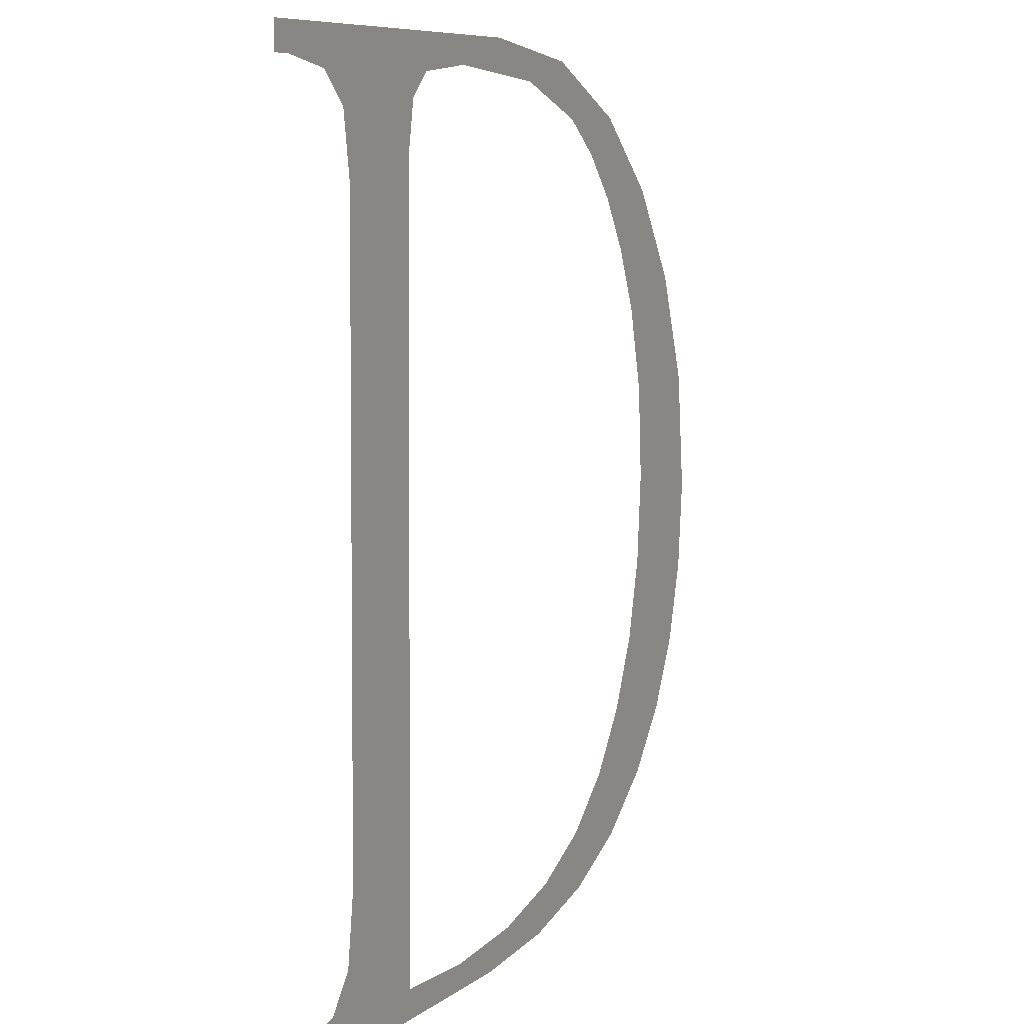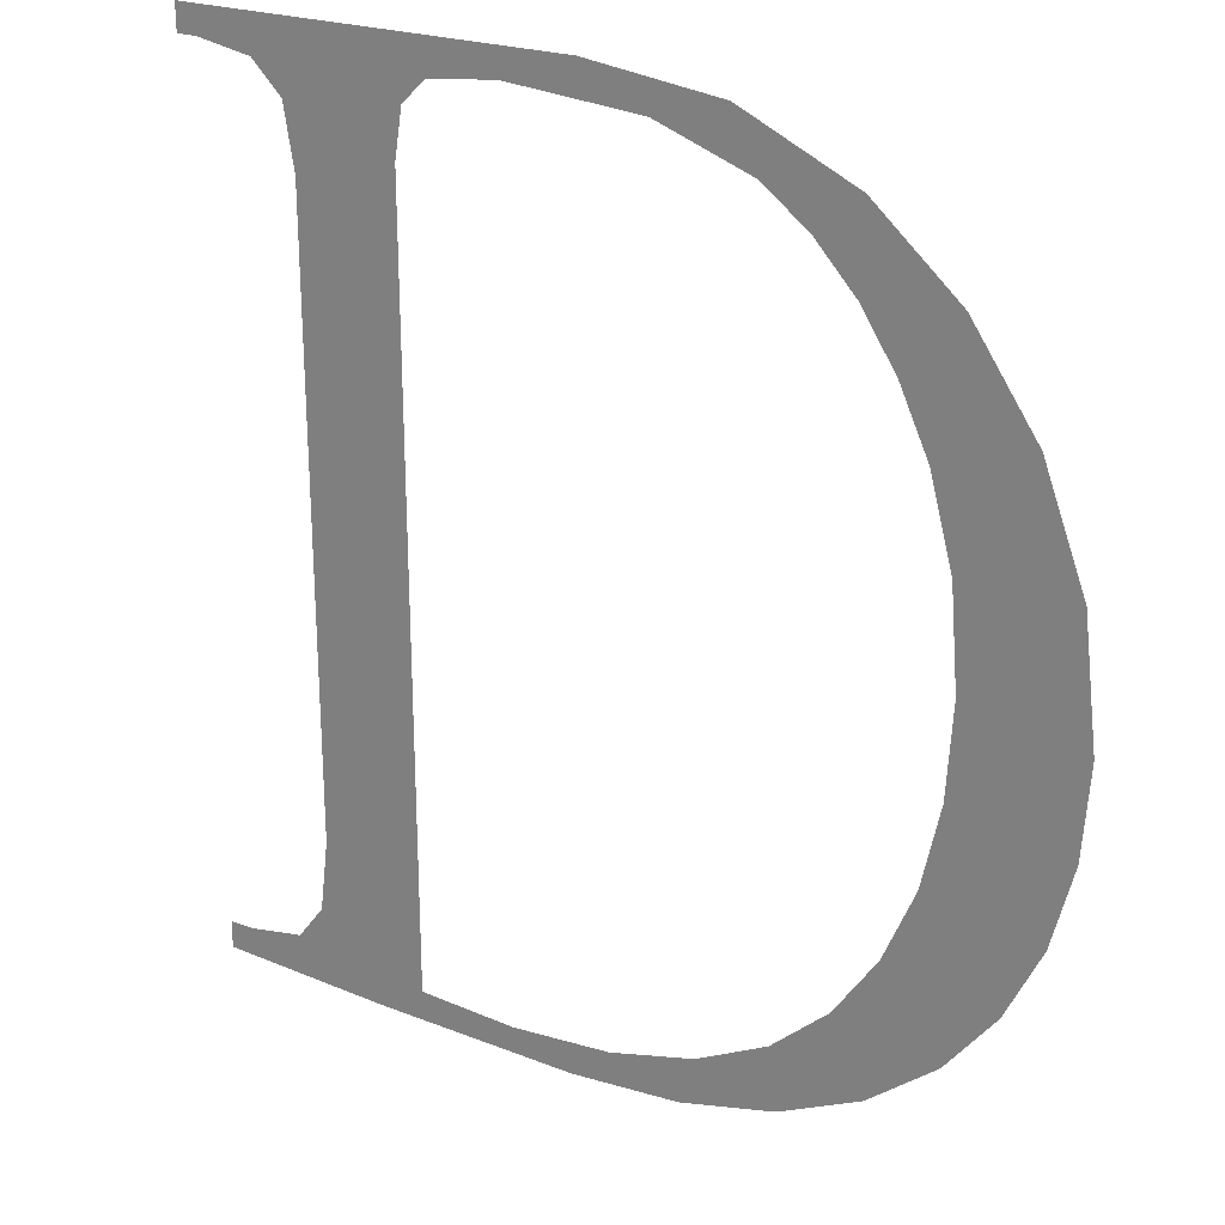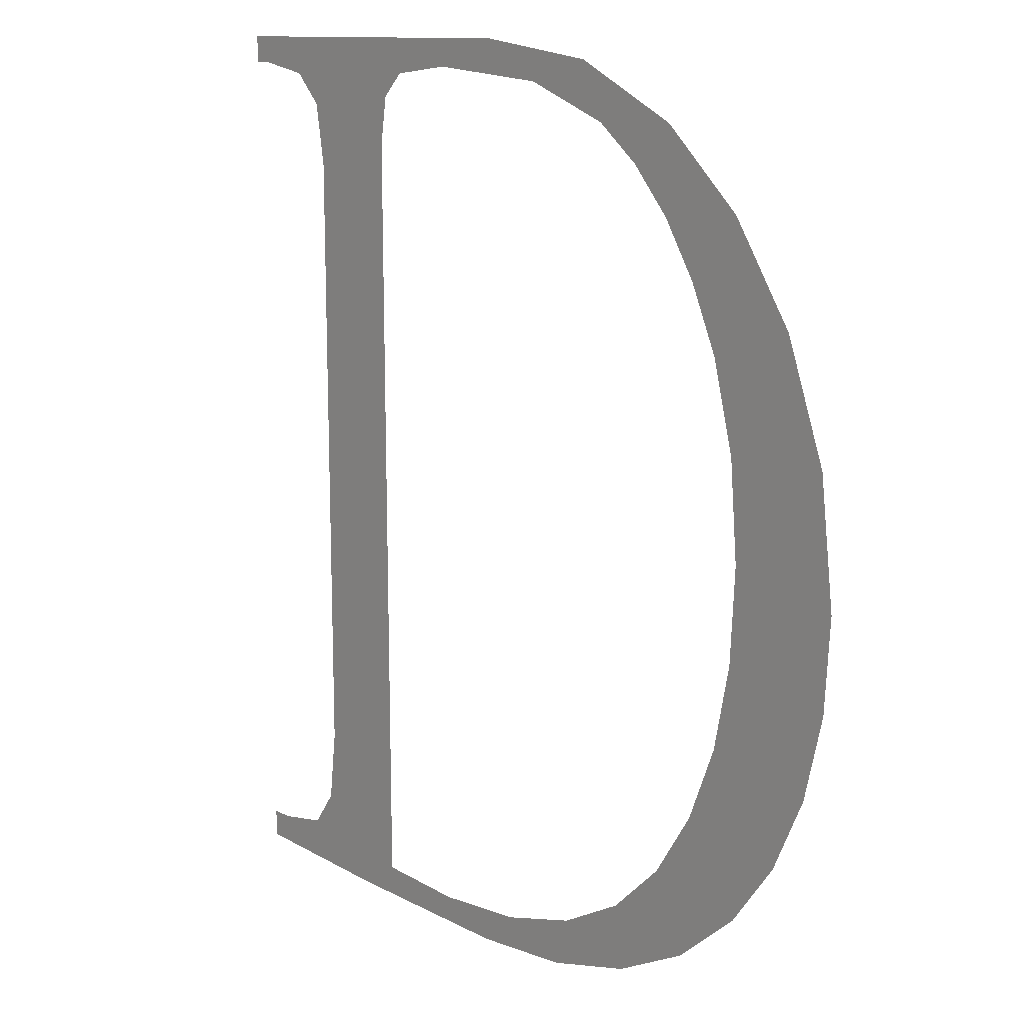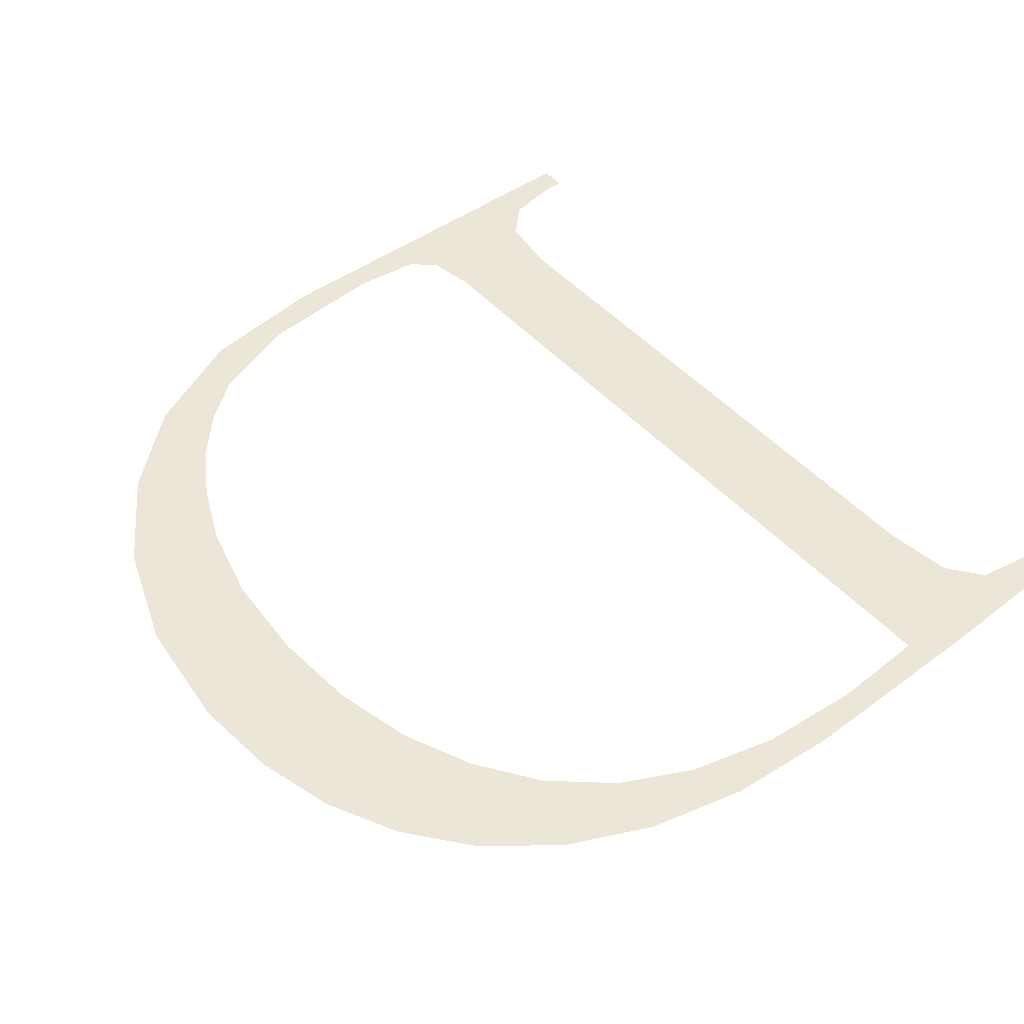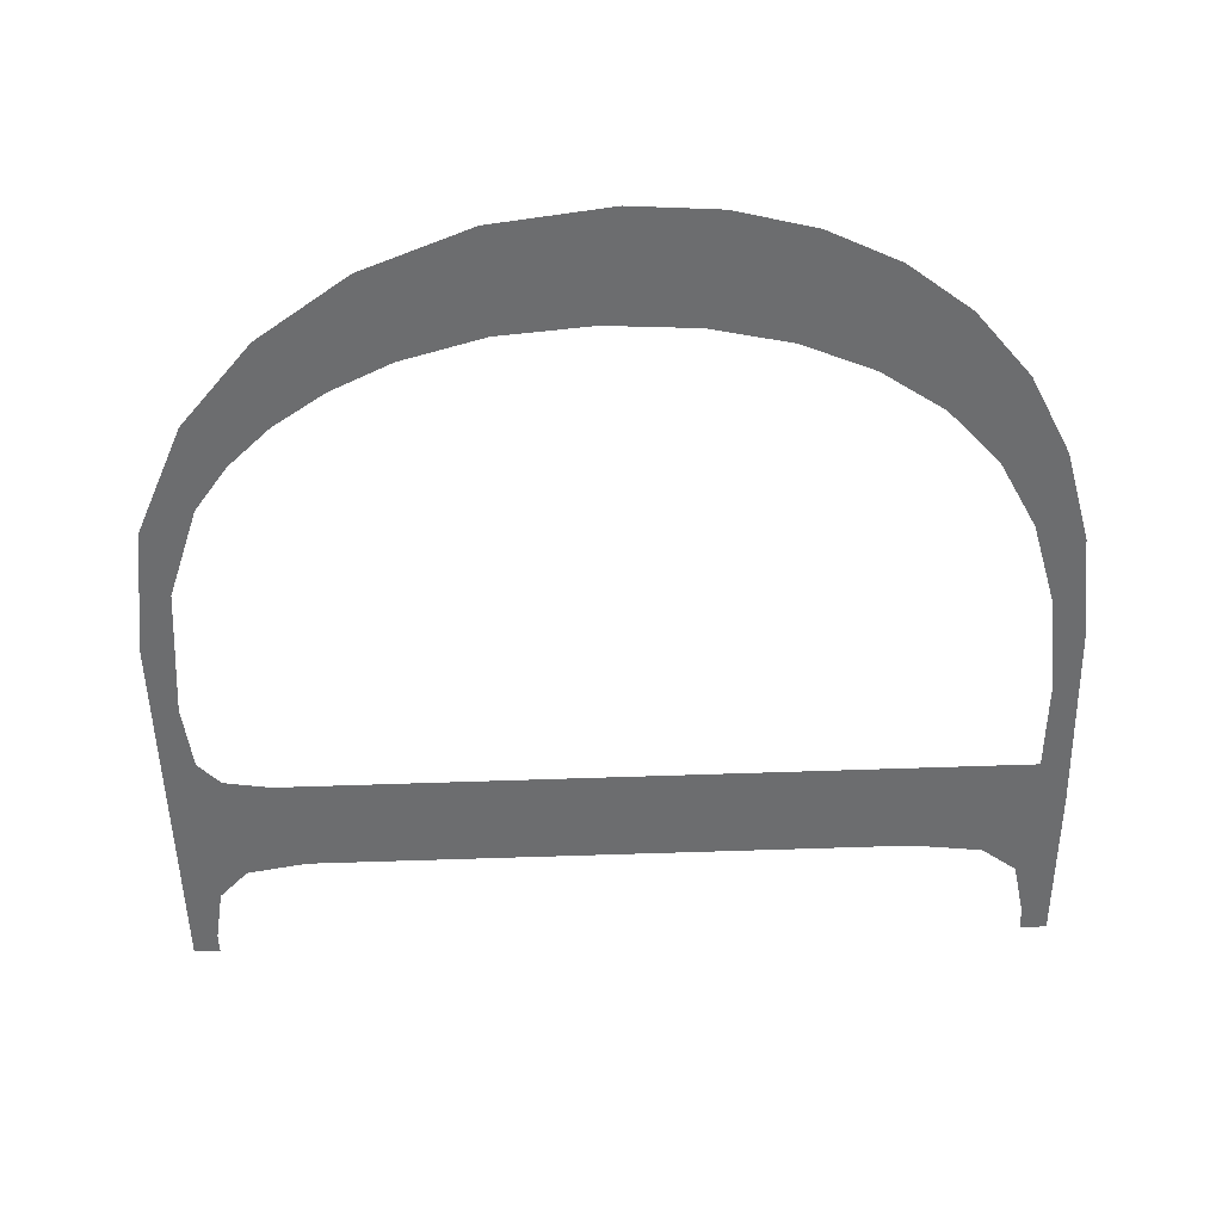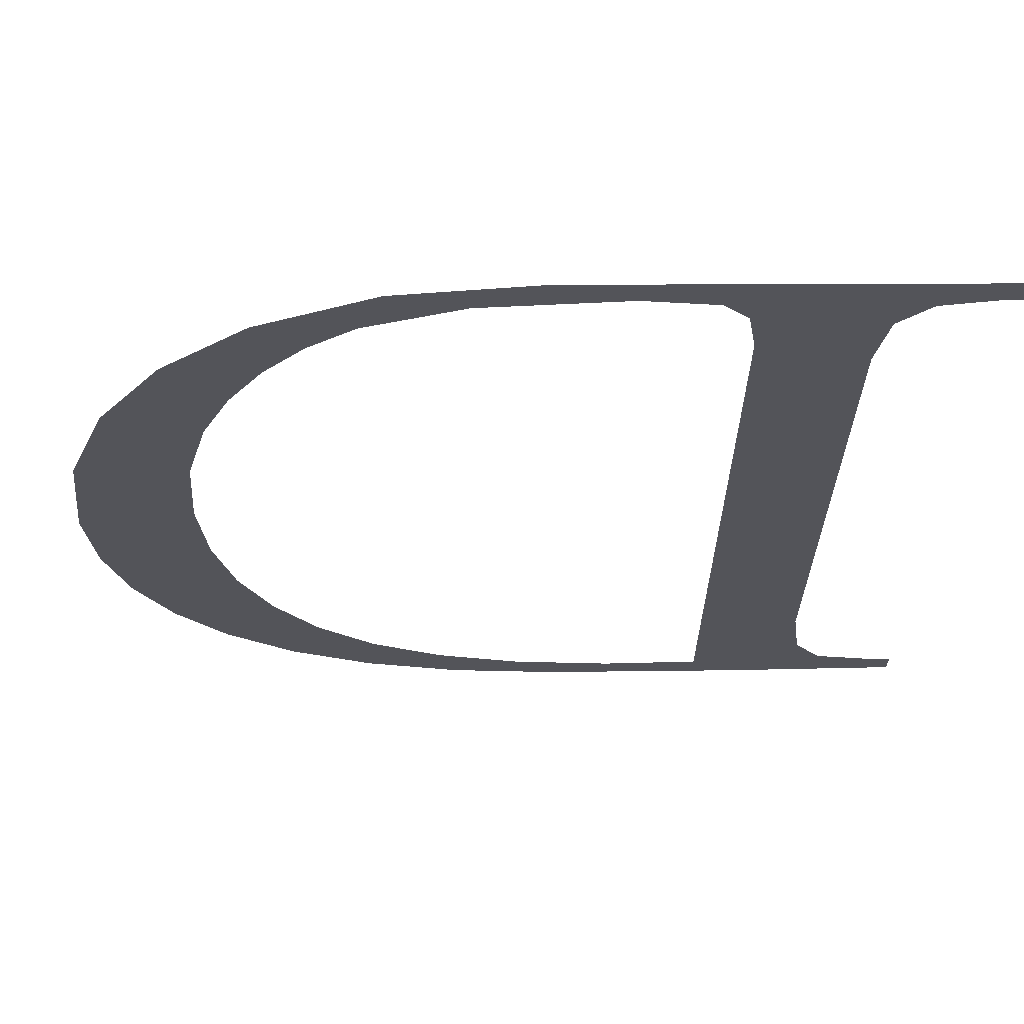
<metadata>
{"format":"obj","ext":"obj","renderer":"f3d","projection":"perspective","resolution":1024,"background":"white","views":[{"elev":8.3,"azim":-63.2,"up":"+Z"},{"elev":23.0,"azim":32.3,"up":"+Z"},{"elev":11.3,"azim":50.6,"up":"+Z"},{"elev":47.0,"azim":141.0,"up":"+Y"},{"elev":-53.9,"azim":92.0,"up":"+Y"},{"elev":66.5,"azim":179.8,"up":"+Z"}]}
</metadata>
<code>
o mesh42/mesh42-geometry#mesh42-geometry
v 0.4505 -0.1314 0.2526
v 0.4488 -0.1314 0.253
v 0.4488 -0.1314 0.2527
v 0.449 -0.1314 0.253
v 0.4496 -0.1314 0.253
v 0.4499 -0.1314 0.2534
v 0.45 -0.1314 0.2541
v 0.45 -0.1314 0.2603
v 0.451 -0.1314 0.2606
v 0.4511 -0.1315 0.2611
v 0.451 -0.1314 0.2529
v 0.4513 -0.1315 0.2613
v 0.4526 -0.1314 0.2525
v 0.4498 -0.1315 0.261
v 0.452 -0.1314 0.2528
v 0.4527 -0.1315 0.2616
v 0.453 -0.1314 0.2529
v 0.4495 -0.1315 0.2613
v 0.452 -0.1315 0.2614
v 0.4537 -0.1314 0.2526
v 0.449 -0.1315 0.2614
v 0.4534 -0.1315 0.2613
v 0.4539 -0.1314 0.2531
v 0.4488 -0.1315 0.2616
v 0.4541 -0.1315 0.2615
v 0.4547 -0.1314 0.2529
v 0.4488 -0.1315 0.2614
v 0.4543 -0.1315 0.2609
v 0.4546 -0.1314 0.2535
v 0.4552 -0.1315 0.2609
v 0.4552 -0.1314 0.254
v 0.4548 -0.1314 0.2606
v 0.4555 -0.1314 0.2532
v 0.4552 -0.1314 0.2601
v 0.4556 -0.1314 0.2546
v 0.4556 -0.1314 0.2596
v 0.4562 -0.1314 0.2538
v 0.4561 -0.1314 0.2602
v 0.4559 -0.1314 0.2553
v 0.4559 -0.1314 0.2589
v 0.4561 -0.1314 0.2562
v 0.4561 -0.1314 0.2581
v 0.4562 -0.1314 0.2571
v 0.4568 -0.1314 0.2592
v 0.4567 -0.1314 0.2544
v 0.457 -0.1314 0.2551
v 0.4572 -0.1314 0.2581
v 0.4572 -0.1314 0.256
v 0.4573 -0.1314 0.2569
f 1 2 3
f 2 1 4
f 3 2 1
f 4 1 2
f 4 1 5
f 5 1 4
f 5 1 6
f 6 1 5
f 6 1 7
f 7 1 6
f 7 1 8
f 8 1 7
f 9 8 1
f 1 8 9
f 10 8 9
f 9 8 10
f 9 1 11
f 11 1 9
f 12 8 10
f 10 8 12
f 13 11 1
f 1 11 13
f 12 14 8
f 8 14 12
f 11 13 15
f 15 13 11
f 16 14 12
f 12 14 16
f 15 13 17
f 17 13 15
f 16 18 14
f 14 18 16
f 16 12 19
f 19 12 16
f 17 13 20
f 20 13 17
f 16 21 18
f 18 21 16
f 16 19 22
f 22 19 16
f 17 20 23
f 23 20 17
f 24 21 16
f 16 21 24
f 16 22 25
f 25 22 16
f 23 20 26
f 26 20 23
f 21 24 27
f 27 24 21
f 25 22 28
f 28 22 25
f 23 26 29
f 29 26 23
f 25 28 30
f 30 28 25
f 29 26 31
f 31 26 29
f 30 28 32
f 32 28 30
f 31 26 33
f 33 26 31
f 30 32 34
f 34 32 30
f 31 33 35
f 35 33 31
f 30 34 36
f 36 34 30
f 35 33 37
f 37 33 35
f 30 36 38
f 38 36 30
f 35 37 39
f 39 37 35
f 38 36 40
f 40 36 38
f 39 37 41
f 41 37 39
f 38 40 42
f 42 40 38
f 41 37 43
f 43 37 41
f 38 42 43
f 43 42 38
f 44 43 37
f 37 43 44
f 38 43 44
f 44 43 38
f 44 37 45
f 45 37 44
f 44 45 46
f 46 45 44
f 44 46 47
f 47 46 44
f 47 46 48
f 48 46 47
f 47 48 49
f 49 48 47

</code>
